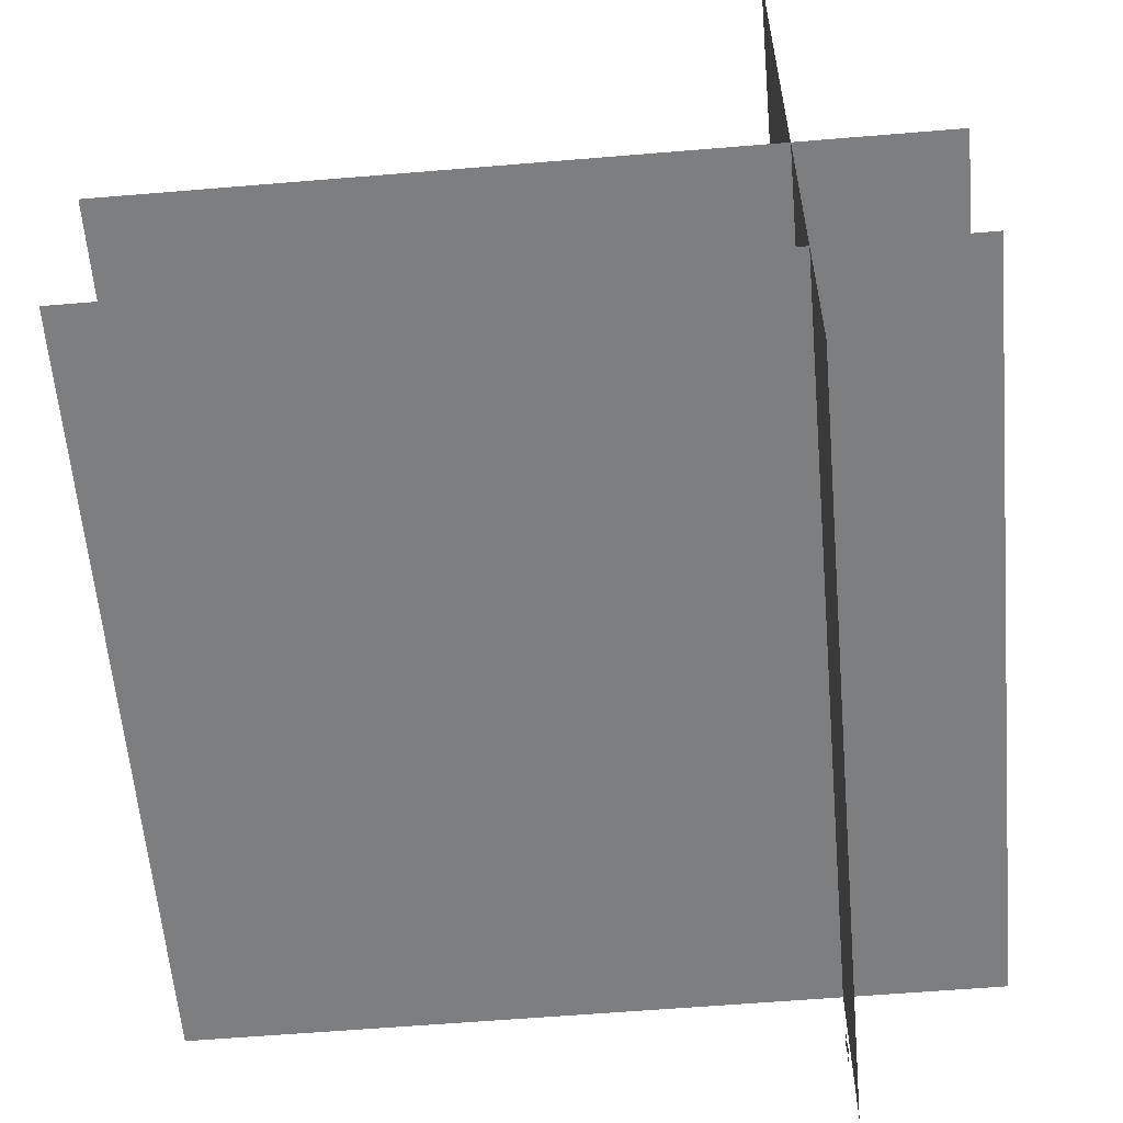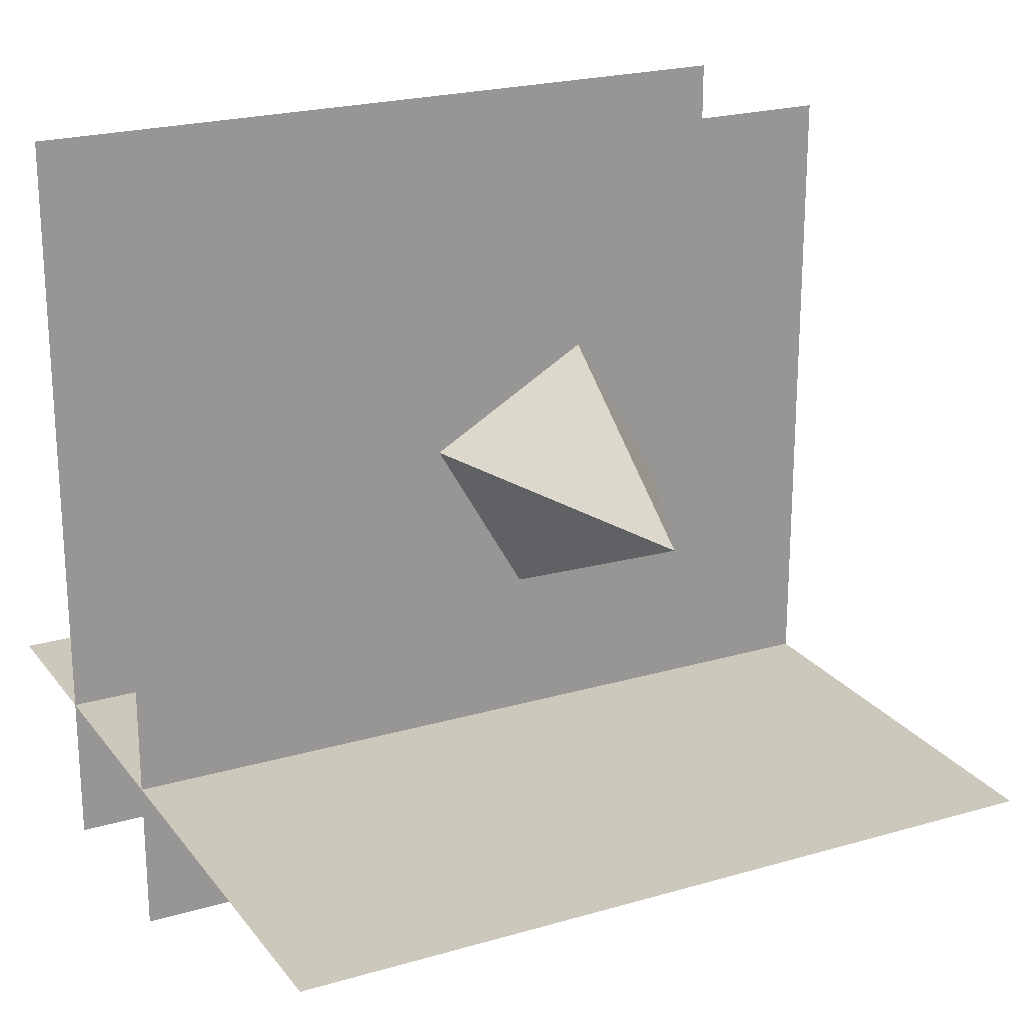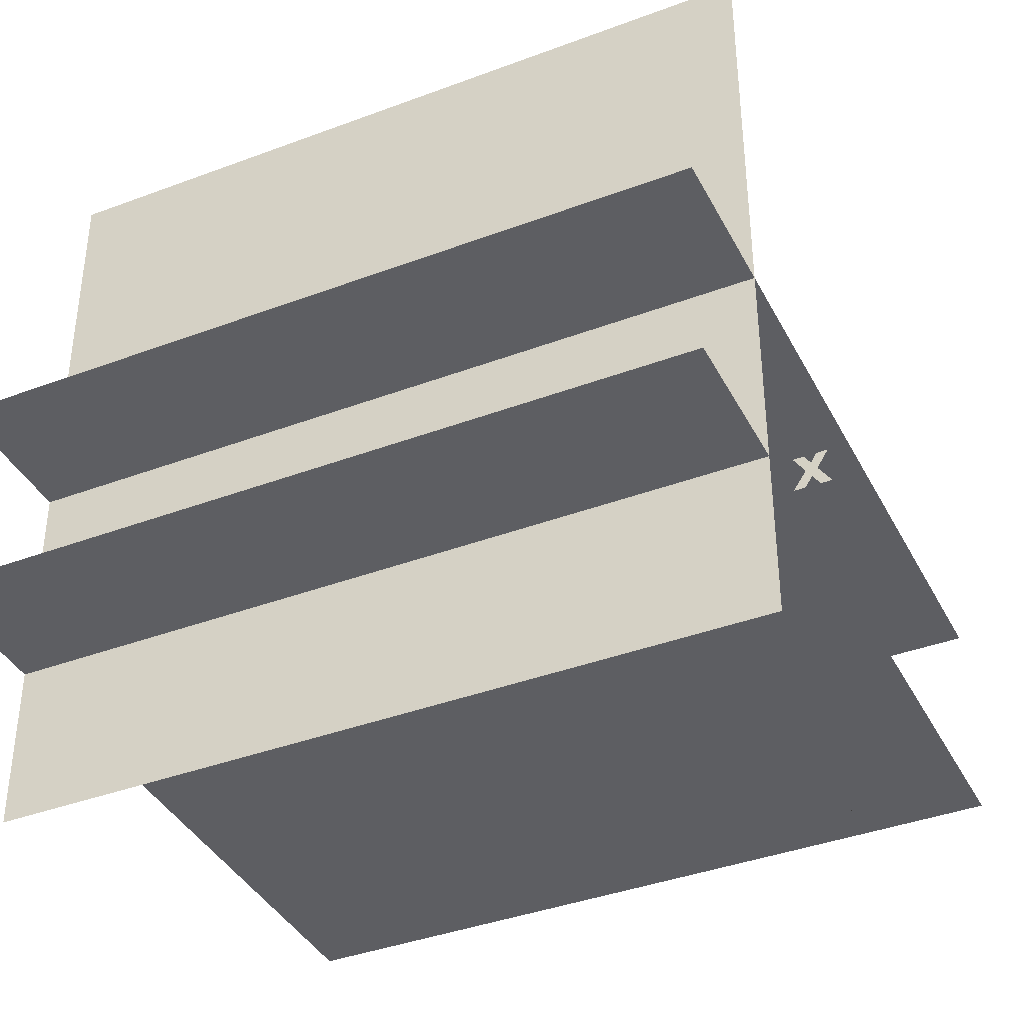
<metadata>
{"format":"obj","ext":"obj","renderer":"f3d","projection":"perspective","resolution":1024,"background":"white","views":[{"elev":-59.3,"azim":94.9,"up":"+Y"},{"elev":22.2,"azim":153.1,"up":"+Z"},{"elev":-39.0,"azim":-154.8,"up":"+Y"}]}
</metadata>
<code>
g Mesh1 Component_24 Component_40_1 Model
v 1.383 18.55 -1.175e-11
v 0.3867 18.33 -1.175e-11
v 1.383 18.33 -1.175e-11
f 1 2 3
v 0.3867 18.52 -1.175e-11
f 2 1 4
f 3 2 1
f 4 1 2
v 0.751 18.55 -1.175e-11
f 4 1 5
f 5 1 4
v 0.814 19.04 -1.175e-11
f 4 5 6
f 6 5 4
v 0.9029 18.72 -1.175e-11
f 6 5 7
f 7 5 6
v 1.334 19.25 -1.175e-11
f 6 7 8
f 8 7 6
v 0.9697 19.23 -1.175e-11
f 6 8 9
f 9 8 6
v 0.4352 19.23 -1.175e-11
f 9 8 10
f 10 8 9
v 0.4352 19.45 -1.175e-11
f 10 8 11
f 11 8 10
v 1.334 19.45 -1.175e-11
f 11 8 12
f 12 8 11
g Mesh2 Component_19 Component_40_1 Model
v 1.229 1.776e-15 19.44
v 0.983 1.776e-15 19.28
v 0.6566 1.776e-15 19.49
f 13 14 15
v 1.13 1.776e-15 18.96
f 14 13 16
f 15 14 13
f 16 13 14
v 1.385 1.776e-15 18.17
f 16 13 17
f 17 13 16
v 1.677 1.776e-15 18.17
f 17 13 18
f 18 13 17
v 0.8752 1.776e-15 18.17
f 19 14 16
v 0.5837 1.776e-15 18.17
f 14 19 20
f 20 19 14
f 16 14 19
g Mesh3 Component_15 Component_40_1 Model
v -20.05 1.776e-15 20.19
v 4.947 1.776e-15 -5
v -20.05 1.776e-15 -5
f 21 22 23
v 4.947 1.776e-15 20.19
f 22 21 24
f 23 22 21
f 24 21 22
g Mesh4 Component_21 Component_40_1 Model
v -20.72 -0.3785 -1.193e-11
v -21.25 -0.6856 -1.194e-11
v -21.08 -0.9076 -1.193e-11
f 25 26 27
v -21.07 -0.3785 -1.193e-11
f 26 25 28
f 27 26 25
v -21.77 -0.3785 -1.194e-11
f 29 27 26
v -21.42 -0.9205 -1.194e-11
f 30 27 29
v -21.25 -1.15 -1.194e-11
f 31 27 30
v -21.02 -1.496 -1.194e-11
f 32 27 31
v -20.68 -1.496 -1.193e-11
f 27 32 33
f 33 32 27
f 31 27 32
f 30 27 31
f 29 27 30
f 26 27 29
v -21.42 -0.3785 -1.194e-11
f 29 26 34
f 34 26 29
v -21.82 -1.496 -1.194e-11
f 35 31 30
v -21.47 -1.496 -1.194e-11
f 31 35 36
f 36 35 31
f 30 31 35
f 28 25 26
g Mesh5 Component_23 Component_40_1 Model
v 4.035 1.776e-15 19.09
v 4.192 1.776e-15 18.96
v 4.181 1.776e-15 18.8
f 37 38 39
v 4.378 1.776e-15 19.31
f 38 37 40
f 39 38 37
f 40 37 38
v 4.488 1.776e-15 19.01
f 38 40 41
f 41 40 38
v 4.71 1.776e-15 19.15
f 41 40 42
f 42 40 41
v 4.545 1.776e-15 18.75
f 41 42 43
f 43 42 41
v 4.691 1.776e-15 18.17
f 43 42 44
f 44 42 43
v 4.791 1.776e-15 18.43
f 44 42 45
f 45 42 44
v 4.837 1.776e-15 18.75
f 45 42 46
f 46 42 45
v 4.507 1.776e-15 18.47
f 44 47 43
v 4.399 1.776e-15 18.17
f 47 44 48
f 48 44 47
f 43 47 44
v 4.181 1.776e-15 18.46
f 49 37 39
v 3.889 1.776e-15 18.46
f 50 37 49
v 3.889 1.776e-15 18.8
f 51 37 50
v 3.725 1.776e-15 19.09
f 52 37 51
v 3.691 1.776e-15 19.31
f 52 53 37
v 3.584 1.776e-15 19.01
f 54 53 52
v 3.359 1.776e-15 19.15
f 54 55 53
v 3.379 1.776e-15 18.17
f 56 55 54
v 3.279 1.776e-15 18.43
f 57 55 56
v 3.233 1.776e-15 18.75
f 55 57 58
f 58 57 55
f 56 55 57
f 54 55 56
f 53 55 54
f 52 53 54
f 37 53 52
f 51 37 52
f 50 37 51
f 49 37 50
f 39 37 49
v 3.525 1.776e-15 18.76
f 56 54 59
f 59 54 56
v 3.671 1.776e-15 18.17
f 60 56 59
f 59 56 60
g Mesh6 Component_22 Component_40_1 Model
v 4.346 19.54 -1.167e-11
v 4.055 19.33 -1.168e-11
v 4.346 19.33 -1.167e-11
f 61 62 63
v 3.763 19.33 -1.168e-11
f 62 61 64
f 63 62 61
f 64 61 62
v 3.399 19.33 -1.168e-11
f 64 61 65
f 65 61 64
v 3.107 19.33 -1.168e-11
f 65 61 66
f 66 61 65
v 2.816 19.33 -1.169e-11
f 66 61 67
f 67 61 66
v 2.816 19.54 -1.169e-11
f 67 61 68
f 68 61 67
v 3.107 18.43 -1.169e-11
f 69 65 66
v 3.399 18.43 -1.168e-11
f 65 69 70
f 70 69 65
f 66 65 69
v 3.763 18.43 -1.168e-11
f 71 62 64
v 4.055 18.43 -1.168e-11
f 62 71 72
f 72 71 62
f 64 62 71
g Mesh7 Component_25 Component_40_1 Model
v -19.16 7.37 -1.191e-11
v -19.24 7.074 -1.191e-11
v -19.04 7.074 -1.191e-11
f 73 74 75
v -19.47 7.559 -1.191e-11
f 74 73 76
f 75 74 73
f 76 73 74
v -19.24 7.701 -1.191e-11
f 76 73 77
f 77 73 76
v -19.55 8.047 -1.191e-11
f 76 77 78
f 78 77 76
v -19.26 8.04 -1.191e-11
f 78 77 79
f 79 77 78
v -19.22 8.496 -1.191e-11
f 78 79 80
f 80 79 78
v -19.46 8.6 -1.191e-11
f 78 80 81
f 81 80 78
v -19.04 9.017 -1.19e-11
f 81 80 82
f 82 80 81
v -19.24 9.017 -1.191e-11
f 81 82 83
f 83 82 81
g Mesh8 Component_25 Component_40_1 Model
v -18.27 8.604 -1.19e-11
v -18.49 8.386 -1.19e-11
v -18.27 8.386 -1.19e-11
f 84 85 86
v -18.78 8.386 -1.19e-11
f 85 84 87
f 86 85 84
f 87 84 85
v -18.92 8.604 -1.19e-11
f 87 84 88
f 88 84 87
v -18.23 8.806 -1.19e-11
f 88 84 89
f 89 84 88
v -18.75 8.89 -1.19e-11
f 88 89 90
f 90 89 88
v -18.19 9.005 -1.19e-11
f 90 89 91
f 91 89 90
v -18.44 9.041 -1.19e-11
f 90 91 92
f 92 91 90
v -18.78 7.487 -1.19e-11
f 93 85 87
v -18.49 7.487 -1.19e-11
f 85 93 94
f 94 93 85
f 87 85 93
g Mesh9 Component_25 Component_40_1 Model
v -17.12 7.771 -1.189e-11
v -17.27 7.487 -1.189e-11
v -17.03 7.487 -1.189e-11
f 95 96 97
v -17.64 7.681 -1.189e-11
f 96 95 98
f 97 96 95
f 98 95 96
v -17.48 7.77 -1.189e-11
f 98 95 99
f 99 95 98
v -17.42 8.043 -1.189e-11
f 99 95 100
f 100 95 99
v -17.15 8.026 -1.189e-11
f 100 95 101
f 101 95 100
v -17.12 8.292 -1.189e-11
f 100 101 102
f 102 101 100
v -17.49 8.317 -1.189e-11
f 100 102 103
f 103 102 100
v -17.03 8.604 -1.189e-11
f 103 102 104
f 104 102 103
v -17.33 8.415 -1.189e-11
f 103 104 105
f 105 104 103
v -17.27 8.604 -1.189e-11
f 105 104 106
f 106 104 105
v -17.65 8.41 -1.189e-11
f 103 105 107
f 107 105 103
v -18.04 8.467 -1.19e-11
f 108 107 105
v -17.81 8.313 -1.189e-11
f 108 109 107
v -18.17 8.074 -1.19e-11
f 110 109 108
v -17.88 8.043 -1.19e-11
f 110 111 109
v -17.81 7.781 -1.19e-11
f 110 112 111
v -18.04 7.646 -1.19e-11
f 113 112 110
f 112 113 98
f 110 112 113
f 111 112 110
f 109 111 110
f 108 109 110
f 107 109 108
f 105 107 108
v -17.69 8.628 -1.189e-11
f 108 105 114
f 114 105 108
f 98 113 112
f 96 98 113
f 113 98 96
v -17.69 7.462 -1.19e-11
f 113 115 96
f 96 115 113
g Mesh10 Component_25 Component_40_1 Model
v -16.41 7.609 -1.188e-11
v -16.86 7.074 -1.189e-11
v -16.66 7.074 -1.189e-11
f 116 117 118
v -16.75 7.35 -1.189e-11
f 117 116 119
f 118 117 116
f 119 116 117
v -16.69 7.571 -1.189e-11
f 119 116 120
f 120 116 119
v -16.65 7.809 -1.189e-11
f 120 116 121
f 121 116 120
v -16.35 8.062 -1.188e-11
f 121 116 122
f 122 116 121
v -16.64 8.04 -1.189e-11
f 121 122 123
f 123 122 121
v -16.69 8.496 -1.188e-11
f 123 122 124
f 124 122 123
v -16.43 8.556 -1.188e-11
f 124 122 125
f 125 122 124
v -16.86 9.017 -1.189e-11
f 124 125 126
f 126 125 124
v -16.66 9.017 -1.188e-11
f 126 125 127
f 127 125 126
g Mesh11 Component_25 Component_40_1 Model
l 74 75
l 76 74
l 78 76
l 81 78
l 83 81
l 82 83
l 80 82
l 79 80
l 77 79
l 73 77
l 75 73
g Mesh12 Component_25 Component_40_1 Model
l 90 88
l 92 90
l 91 92
l 89 91
l 84 89
l 86 84
l 85 86
l 94 85
l 93 94
l 87 93
l 88 87
g Mesh13 Component_25 Component_40_1 Model
l 104 106
l 102 104
l 101 102
l 95 101
l 97 95
l 96 97
l 115 96
l 113 115
l 110 113
l 108 110
l 114 108
l 105 114
l 106 105
g Mesh14 Component_25 Component_40_1 Model
l 99 98
l 100 99
l 103 100
l 107 103
l 109 107
l 111 109
l 112 111
l 98 112
g Mesh15 Component_25 Component_40_1 Model
l 127 126
l 125 127
l 122 125
l 116 122
l 118 116
l 117 118
l 119 117
l 120 119
l 121 120
l 123 121
l 124 123
l 126 124
g Mesh16 Component_20 Component_40_1 Model
v -18.27 19.03 -1.184e-11
v -18.8 19.01 -1.185e-11
v -18.59 19.01 -1.185e-11
f 128 129 130
v -18.8 19.28 -1.185e-11
f 131 129 128
v -19.09 19.96 -1.185e-11
f 132 129 131
v -19.09 18.43 -1.185e-11
f 133 129 132
v -18.8 18.43 -1.185e-11
f 129 133 134
f 134 133 129
f 132 129 133
f 131 129 132
f 128 129 131
f 130 129 128
v -18.1 19.1 -1.184e-11
f 131 128 135
f 135 128 131
v -17.97 19.25 -1.184e-11
f 131 135 136
f 136 135 131
v -18.61 19.28 -1.185e-11
f 131 136 137
f 137 136 131
v -18.35 19.3 -1.184e-11
f 136 138 137
v -17.92 19.49 -1.184e-11
f 138 136 139
f 137 138 136
f 139 136 138
v -18.64 19.69 -1.185e-11
f 138 139 140
f 140 139 138
v -18.01 19.79 -1.184e-11
f 140 139 141
f 141 139 140
v -18.8 19.69 -1.185e-11
f 140 141 142
f 142 141 140
f 132 142 141
f 132 131 142
f 142 131 132
f 141 142 132
v -18.23 19.93 -1.184e-11
f 132 141 143
f 143 141 132
v -18.59 19.96 -1.185e-11
f 132 143 144
f 144 143 132
g Mesh17 Component_20 Component_40_1 Model
v -16.73 19.35 -1.183e-11
v -17.39 19.08 -1.184e-11
v -16.73 19.08 -1.183e-11
f 145 146 147
v -17.39 19.35 -1.184e-11
f 148 146 145
v -17.68 19.96 -1.184e-11
f 149 146 148
v -17.68 18.43 -1.184e-11
f 150 146 149
v -17.39 18.43 -1.184e-11
f 146 150 151
f 151 150 146
f 149 146 150
f 148 146 149
f 145 146 148
f 147 146 145
v -17.39 19.69 -1.184e-11
f 149 148 152
f 152 148 149
v -16.63 19.96 -1.183e-11
f 149 152 153
f 153 152 149
v -16.63 19.69 -1.183e-11
f 153 152 154
f 154 152 153
g Mesh18 Component_20 Component_40_1 Model
v -15.57 19.03 -1.183e-11
v -16.1 19.01 -1.183e-11
v -15.9 19.01 -1.183e-11
f 155 156 157
v -16.1 19.28 -1.183e-11
f 158 156 155
v -16.39 19.96 -1.183e-11
f 159 156 158
v -16.39 18.43 -1.183e-11
f 160 156 159
v -16.1 18.43 -1.183e-11
f 156 160 161
f 161 160 156
f 159 156 160
f 158 156 159
f 155 156 158
f 157 156 155
v -15.41 19.1 -1.182e-11
f 158 155 162
f 162 155 158
v -15.28 19.25 -1.182e-11
f 158 162 163
f 163 162 158
v -15.92 19.28 -1.183e-11
f 158 163 164
f 164 163 158
v -15.66 19.3 -1.183e-11
f 163 165 164
v -15.22 19.49 -1.182e-11
f 165 163 166
f 164 165 163
f 166 163 165
v -15.94 19.69 -1.183e-11
f 165 166 167
f 167 166 165
v -15.31 19.79 -1.182e-11
f 167 166 168
f 168 166 167
v -16.1 19.69 -1.183e-11
f 167 168 169
f 169 168 167
f 159 169 168
f 159 158 169
f 169 158 159
f 168 169 159
v -15.53 19.93 -1.182e-11
f 159 168 170
f 170 168 159
v -15.9 19.96 -1.183e-11
f 159 170 171
f 171 170 159
g Mesh19 Component_20 Component_40_1 Model
l 133 134
l 132 133
l 144 132
l 143 144
l 141 143
l 139 141
l 136 139
l 135 136
l 128 135
l 130 128
l 129 130
l 134 129
g Mesh20 Component_20 Component_40_1 Model
l 142 140
l 131 142
l 137 131
l 138 137
l 140 138
g Mesh21 Component_20 Component_40_1 Model
l 150 151
l 149 150
l 153 149
l 154 153
l 152 154
l 148 152
l 145 148
l 147 145
l 146 147
l 151 146
g Mesh22 Component_20 Component_40_1 Model
l 160 161
l 159 160
l 171 159
l 170 171
l 168 170
l 166 168
l 163 166
l 162 163
l 155 162
l 157 155
l 156 157
l 161 156
g Mesh23 Component_20 Component_40_1 Model
l 169 167
l 158 169
l 164 158
l 165 164
l 167 165
g Mesh24 Component_26 Ambiente_1___Ambiente_1_3624167_3D__EX__1_1 Component_40_1 Model
v -9.005 7 4.779
v -11.2 7 12.98
v -14.2 7 7.779
f 172 173 174
v -6.005 7 9.975
f 173 172 175
f 174 173 172
v -10.1 15.5 8.877
f 174 173 176
f 176 173 174
f 176 173 175
f 175 173 176
f 175 172 173
f 172 176 175
f 176 172 174
f 174 172 176
f 175 176 172
g Mesh25 Component_26 Ambiente_1___Ambiente_1_3624167_3D__EX__1_1 Component_40_1 Model
l 172 175
l 174 172
l 173 174
l 175 173
l 175 176
l 174 176
l 176 172
l 173 176
g Mesh26 Component_14 Component_40_1 Model
v 4.947 20.54 -1.201e-11
v -20.05 -5.463 -1.223e-11
v 4.947 -5.463 -1.205e-11
f 177 178 179
v -20.05 20.54 -1.219e-11
f 178 177 180
f 179 178 177
f 180 177 178
g Mesh27 Component_16 Component_40_1 Model
v 4.947 7 20.19
v -20.05 7 -5
v -20.05 7 20.19
f 181 182 183
v 4.947 7 -5
f 182 181 184
f 183 182 181
f 184 181 182
g Mesh28 Component_17 Component_40_1 Model
v -19.14 7 19.12
v -19.14 7 18.3
v -19.27 7 18.7
f 185 186 187
v -18.91 7 18.46
f 186 185 188
f 187 186 185
f 188 185 186
v -18.98 7 18.73
f 188 185 189
f 189 185 188
v -18.91 7 18.99
f 185 190 189
v -18.79 7 19.31
f 190 185 191
f 189 190 185
f 191 185 190
v -18.74 7 19.09
f 190 191 192
f 192 191 190
v -18.37 7 19.28
f 192 191 193
f 193 191 192
v -18.58 7 19
f 192 193 194
f 194 193 192
v -18.51 7 18.73
f 194 193 195
f 195 193 194
v -18.42 7 18.36
f 195 193 196
f 196 193 195
v -18.37 7 18.17
f 196 193 197
f 197 193 196
v -18.21 7 19
f 197 193 198
f 198 193 197
v -18.12 7 19.28
f 198 193 199
f 199 193 198
v -18.25 7 18.74
f 197 198 200
f 200 198 197
v -18.21 7 18.48
f 201 197 200
v -18.12 7 18.17
f 197 201 202
f 202 201 197
f 200 197 201
v -18.58 7 18.45
f 196 203 195
v -18.74 7 18.36
f 196 204 203
v -18.79 7 18.14
f 205 204 196
f 205 188 204
f 186 188 205
f 205 188 186
f 204 188 205
f 196 204 205
f 203 204 196
f 195 203 196
g Mesh29 Component_18 Component_40_1 Model
v -18.7 1.776e-15 18.7
v -18.9 1.776e-15 18.43
v -18.9 1.776e-15 18.7
f 206 207 208
v -18.72 1.776e-15 18.43
f 207 206 209
f 208 207 206
v -18.9 1.776e-15 18.02
f 210 208 207
v -18.9 1.776e-15 19.28
f 210 211 208
v -19.19 1.776e-15 17.75
f 212 211 210
v -19.19 1.776e-15 19.28
f 211 212 213
f 213 212 211
f 210 211 212
f 208 211 210
f 207 208 210
v -18.7 1.776e-15 17.75
f 212 210 214
f 214 210 212
v -18.74 1.776e-15 18.02
f 214 210 215
f 215 210 214
v -18.46 1.776e-15 18.41
f 214 215 216
f 216 215 214
v -18.34 1.776e-15 17.78
f 214 216 217
f 217 216 214
v -18.37 1.776e-15 18.68
f 217 216 218
f 218 216 217
f 216 206 218
f 209 206 216
f 209 206 207
f 216 206 209
f 218 206 216
v -18.21 1.776e-15 18.61
f 217 218 219
f 219 218 217
v -18.12 1.776e-15 17.93
f 217 219 220
f 220 219 217
v -18.08 1.776e-15 18.46
f 220 219 221
f 221 219 220
v -18.03 1.776e-15 18.22
f 220 221 222
f 222 221 220
g Mesh30 Component_18 Component_40_1 Model
v -16.55 1.776e-15 19.28
v -16.84 1.776e-15 18.63
v -16.84 1.776e-15 19.28
f 223 224 225
v -16.84 1.776e-15 18.36
f 224 223 226
f 225 224 223
f 226 223 224
v -16.84 1.776e-15 17.75
f 226 223 227
f 227 223 226
v -16.55 1.776e-15 17.75
f 227 223 228
f 228 223 227
v -17.49 1.776e-15 18.36
f 229 224 226
v -17.49 1.776e-15 18.63
f 224 229 230
f 230 229 224
v -17.49 1.776e-15 17.75
f 231 230 229
v -17.49 1.776e-15 19.28
f 231 232 230
v -17.78 1.776e-15 17.75
f 233 232 231
v -17.78 1.776e-15 19.28
f 232 233 234
f 234 233 232
f 231 232 233
f 230 232 231
f 229 230 231
f 226 224 229
g Mesh31 Component_18 Component_40_1 Model
v -15.76 1.776e-15 18.7
v -15.96 1.776e-15 18.43
v -15.96 1.776e-15 18.7
f 235 236 237
v -15.78 1.776e-15 18.43
f 236 235 238
f 237 236 235
v -15.96 1.776e-15 18.02
f 239 237 236
v -15.96 1.776e-15 19.28
f 239 240 237
v -16.25 1.776e-15 17.75
f 241 240 239
v -16.25 1.776e-15 19.28
f 240 241 242
f 242 241 240
f 239 240 241
f 237 240 239
f 236 237 239
v -15.76 1.776e-15 17.75
f 241 239 243
f 243 239 241
v -15.8 1.776e-15 18.02
f 243 239 244
f 244 239 243
v -15.52 1.776e-15 18.41
f 243 244 245
f 245 244 243
v -15.4 1.776e-15 17.78
f 243 245 246
f 246 245 243
v -15.43 1.776e-15 18.68
f 246 245 247
f 247 245 246
f 245 235 247
f 238 235 245
f 238 235 236
f 245 235 238
f 247 235 245
v -15.27 1.776e-15 18.61
f 246 247 248
f 248 247 246
v -15.18 1.776e-15 17.93
f 246 248 249
f 249 248 246
v -15.14 1.776e-15 18.46
f 249 248 250
f 250 248 249
v -15.09 1.776e-15 18.22
f 249 250 251
f 251 250 249
g Mesh32 Component_18 Component_40_1 Model
l 213 211
l 212 213
l 214 212
l 217 214
l 220 217
l 222 220
l 221 222
l 219 221
l 218 219
l 206 218
l 208 206
l 211 208
g Mesh33 Component_18 Component_40_1 Model
l 210 215
l 207 210
l 209 207
l 216 209
l 215 216
g Mesh34 Component_18 Component_40_1 Model
l 228 227
l 223 228
l 225 223
l 224 225
l 230 224
l 232 230
l 234 232
l 233 234
l 231 233
l 229 231
l 226 229
l 227 226
g Mesh35 Component_18 Component_40_1 Model
l 242 240
l 241 242
l 243 241
l 246 243
l 249 246
l 251 249
l 250 251
l 248 250
l 247 248
l 235 247
l 237 235
l 240 237
g Mesh36 Component_18 Component_40_1 Model
l 239 244
l 236 239
l 238 236
l 245 238
l 244 245
g Mesh37 Component_40_1 Model
v -10.1 7 5.413
v -9.005 7 4.779
l 252 253
v -10.1 7 -1.219e-11
l 252 254
v -10.1 7 8.877
l 255 252
v -11.2 7 12.98
l 255 256
l 253 255
v -9.005 7 -1.219e-11
l 253 257
v -9.005 1.776e-15 4.779
l 253 258
v -6.005 7 9.975
l 253 259
l 256 259
v -11.2 7 8.583
l 256 260
v -11.2 1.776e-15 12.98
l 256 261
v -14.2 7 7.779
l 262 256
v -11.2 7 6.047
l 262 263
v -14.2 7 -1.221e-11
l 262 264
l 260 262
l 260 263
l 255 260
v -10.1 15.5 8.877
l 255 265
l 259 255
v -6.005 7 -1.218e-11
l 259 266
v -6.005 1.776e-15 9.975
l 259 267
l 258 267
v -14.2 1.776e-15 7.779
l 268 258
v -10.1 1.776e-15 8.877
l 269 268
l 269 261
l 258 269
l 267 269
l 261 267
l 268 261
l 262 268
v -10.1 15.5 -1.213e-11
l 266 270
l 257 266
l 254 257
l 254 270
v -11.2 7 -1.22e-11
l 271 254
l 271 270
l 263 271
l 263 252
l 264 271
v -20.05 7 -1.221e-11
l 272 264
l 264 270
l 265 270
l 257 270
v -1.022e-11 7 -1.21e-11
l 266 273
v -1.026e-11 1.776e-15 -1.216e-11
l 274 273
v -1.03e-11 1.776e-15 22.87
l 274 275
v -27.07 1.776e-15 -1.225e-11
l 276 274
v 4.947 7 -1.204e-11
l 273 277
v -1.015e-11 20.54 -1.205e-11
l 273 278

</code>
